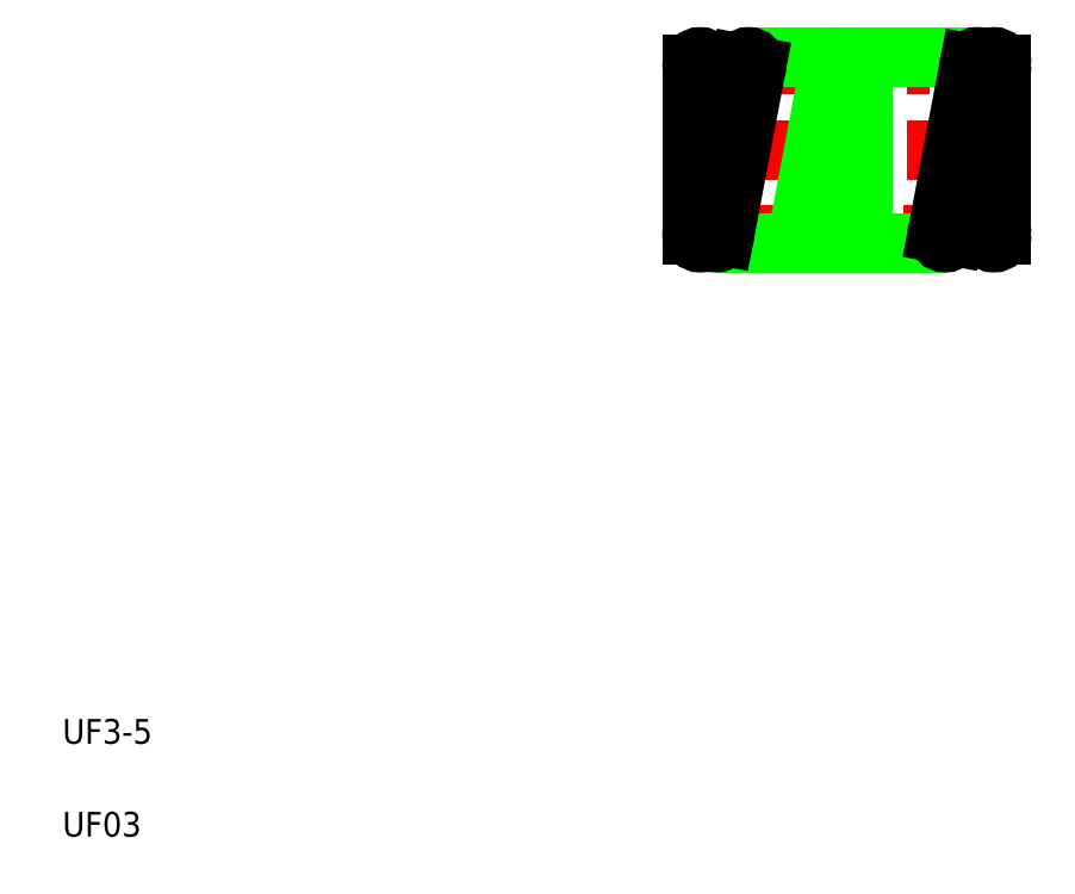
<metadata>
{"format":"dxf","ext":"dxf","renderer":"ezdxf+matplotlib","layout":"modelspace","background":"white","min_lineweight":24,"dpi":150}
</metadata>
<code>
0
SECTION
2
ENTITIES
0
LINE
8
CENTER
10
11.01
20
12.09
30
0
11
16.31
21
12.09
31
0
0
LINE
8
CENTER
10
10.95
20
10.72
30
0
11
16.31
21
10.72
31
0
0
LINE
8
CENTER
10
11.01
20
13.46
30
0
11
16.31
21
13.46
31
0
0
LINE
8
0
10
12.08
20
13.59
30
0
11
15.78
21
13.59
31
0
0
LINE
8
0
10
11.56
20
10.59
30
0
11
15.26
21
10.59
31
0
0
TEXT
8
0
10
1
20
1
30
0
40
0.4
1
UF03
0
TEXT
8
0
10
1
20
2.5
30
0
40
0.4
1
UF3-5
0
LINE
8
0
10
11.43
20
10.75
30
0
11
11.95
21
13.49
31
0
0
LINE
8
0
10
12.21
20
13.44
30
0
11
11.69
21
10.7
31
0
0
LINE
8
0
10
11.43
20
13.46
30
0
11
11.43
21
10.72
31
0
0
LINE
8
0
10
11.17
20
13.46
30
0
11
11.17
21
10.72
31
0
0
CIRCLE
8
0
10
11.3
20
10.72
30
0
40
0.13
0
LINE
8
0
10
11.17
20
12.09
30
0
11
11.17
21
12.09
31
0
0
CIRCLE
8
0
10
11.56
20
10.72
30
0
40
0.13
0
CIRCLE
8
0
10
11.3
20
13.46
30
0
40
0.13
0
LINE
8
0
10
11.17
20
12.78
30
0
11
11.17
21
12.78
31
0
0
CIRCLE
8
0
10
12.08
20
13.46
30
0
40
0.13
0
LINE
8
0
10
13.92
20
10.72
30
0
11
13.92
21
13.46
31
0
0
LINE
8
0
10
13.66
20
10.72
30
0
11
13.66
21
13.46
31
0
0
LINE
8
0
10
12.88
20
10.75
30
0
11
13.4
21
13.49
31
0
0
LINE
8
0
10
13.66
20
13.44
30
0
11
13.14
21
10.7
31
0
0
CIRCLE
8
0
10
13.79
20
10.72
30
0
40
0.13
0
CIRCLE
8
0
10
13.01
20
10.72
30
0
40
0.13
0
CIRCLE
8
0
10
13.79
20
13.46
30
0
40
0.13
0
CIRCLE
8
0
10
13.53
20
13.46
30
0
40
0.13
0
LINE
8
0
10
16.17
20
10.72
30
0
11
16.17
21
13.46
31
0
0
LINE
8
0
10
15.91
20
10.72
30
0
11
15.91
21
13.46
31
0
0
LINE
8
0
10
15.13
20
10.75
30
0
11
15.65
21
13.49
31
0
0
LINE
8
0
10
15.91
20
13.44
30
0
11
15.39
21
10.7
31
0
0
CIRCLE
8
0
10
16.04
20
10.72
30
0
40
0.13
0
CIRCLE
8
0
10
15.26
20
10.72
30
0
40
0.13
0
CIRCLE
8
0
10
16.04
20
13.46
30
0
40
0.13
0
CIRCLE
8
0
10
15.78
20
13.46
30
0
40
0.13
0
ENDSEC
0
EOF

</code>
